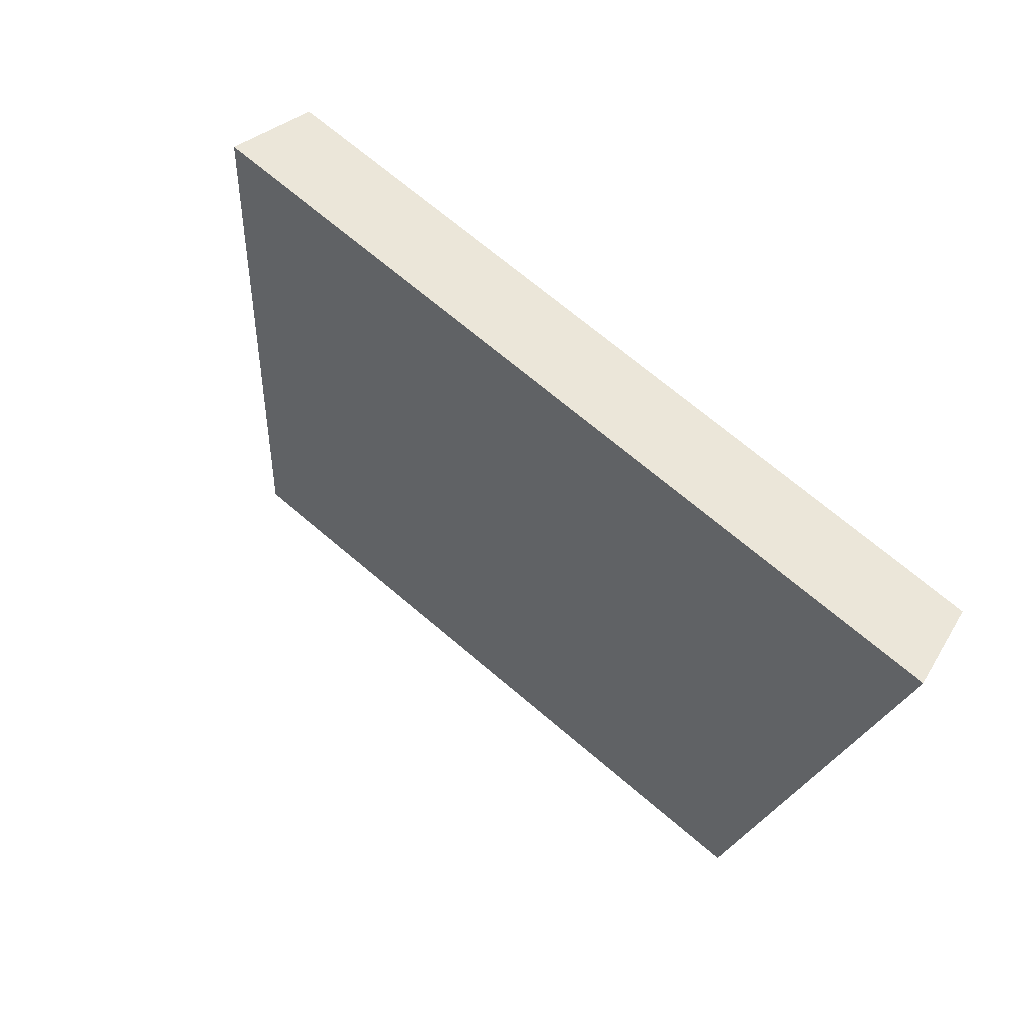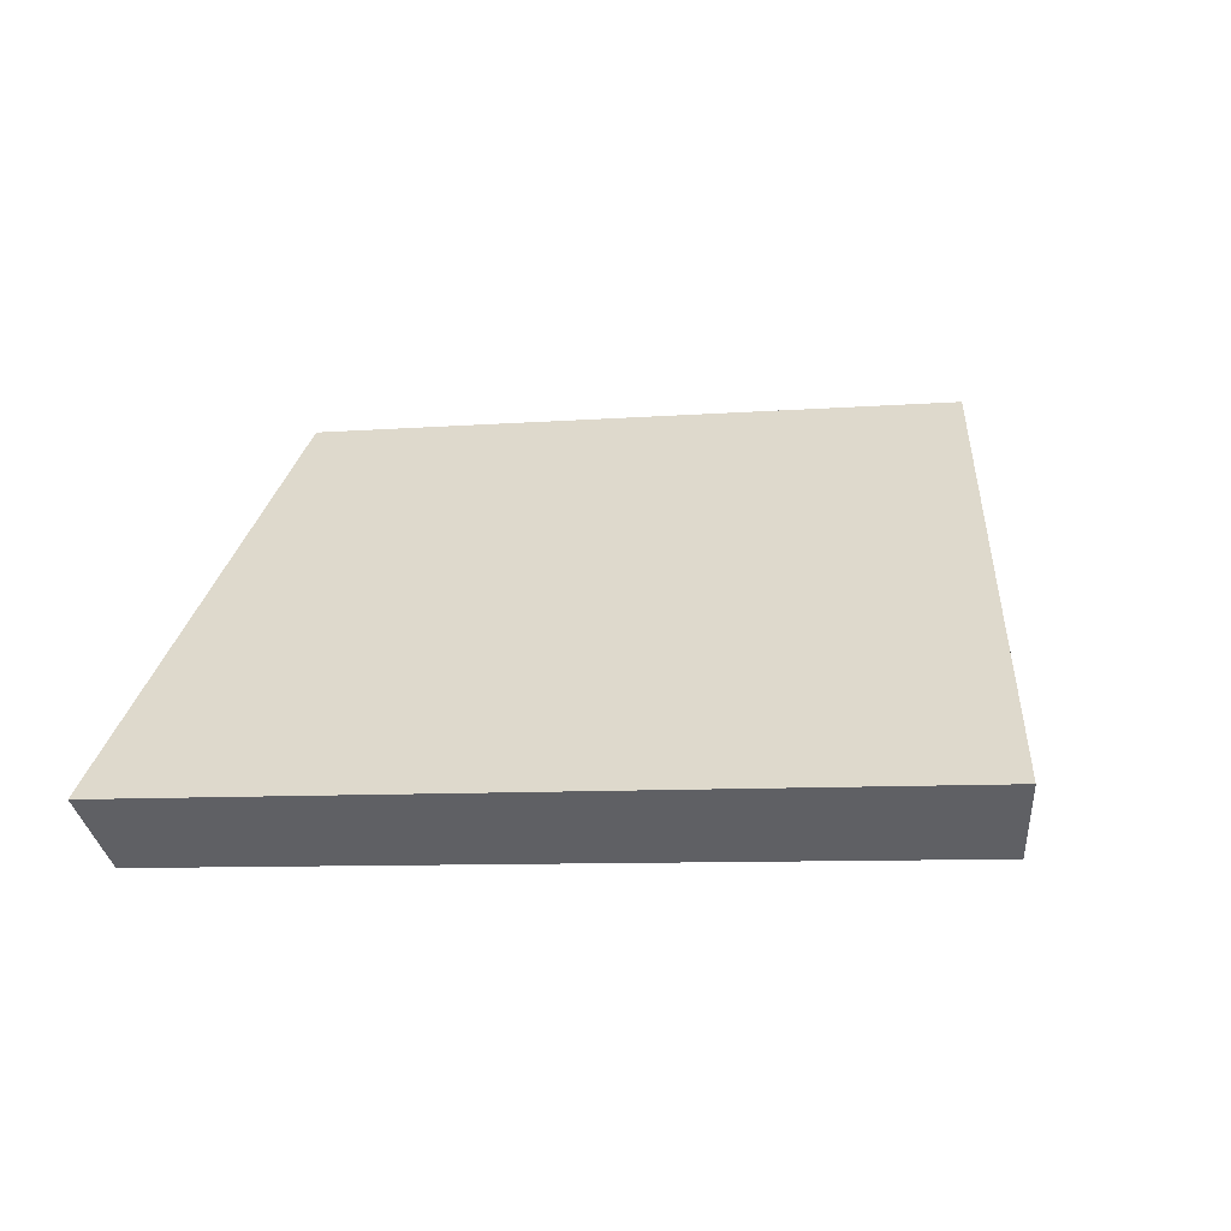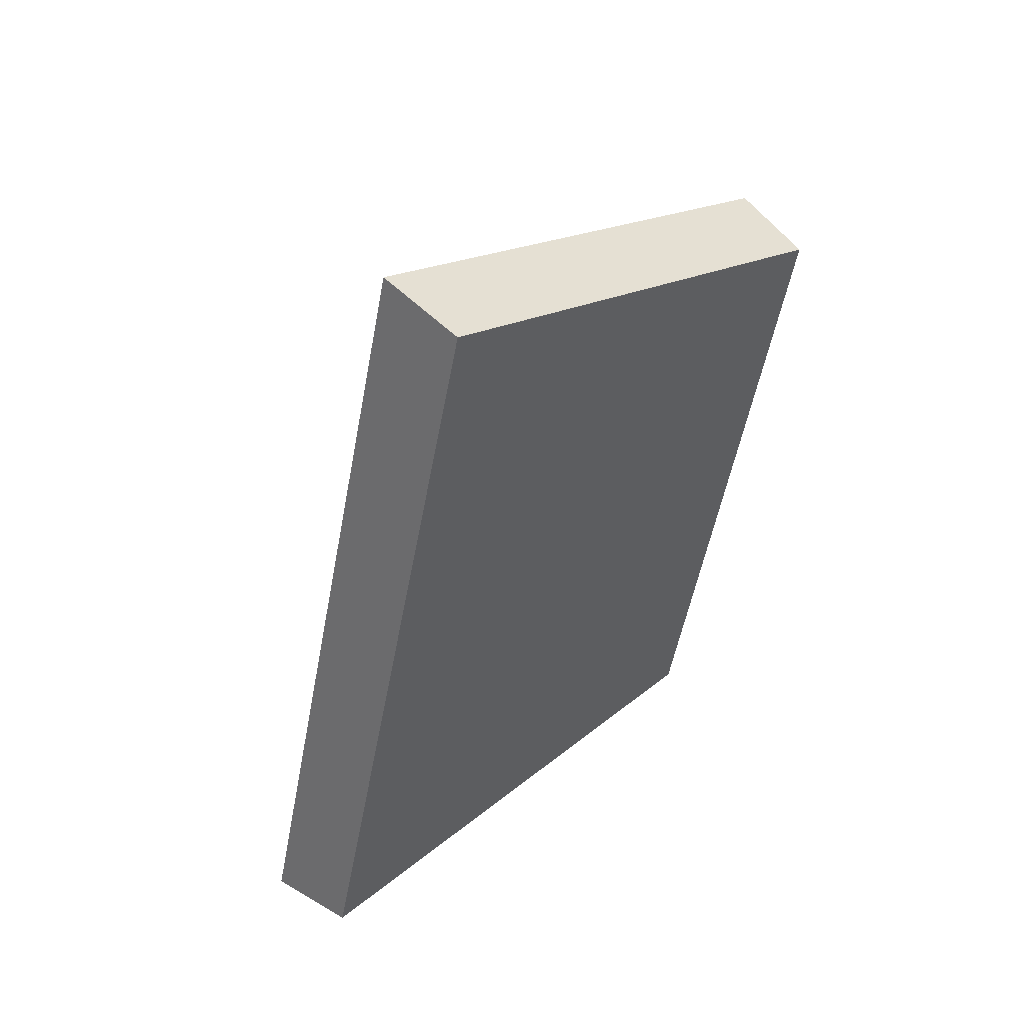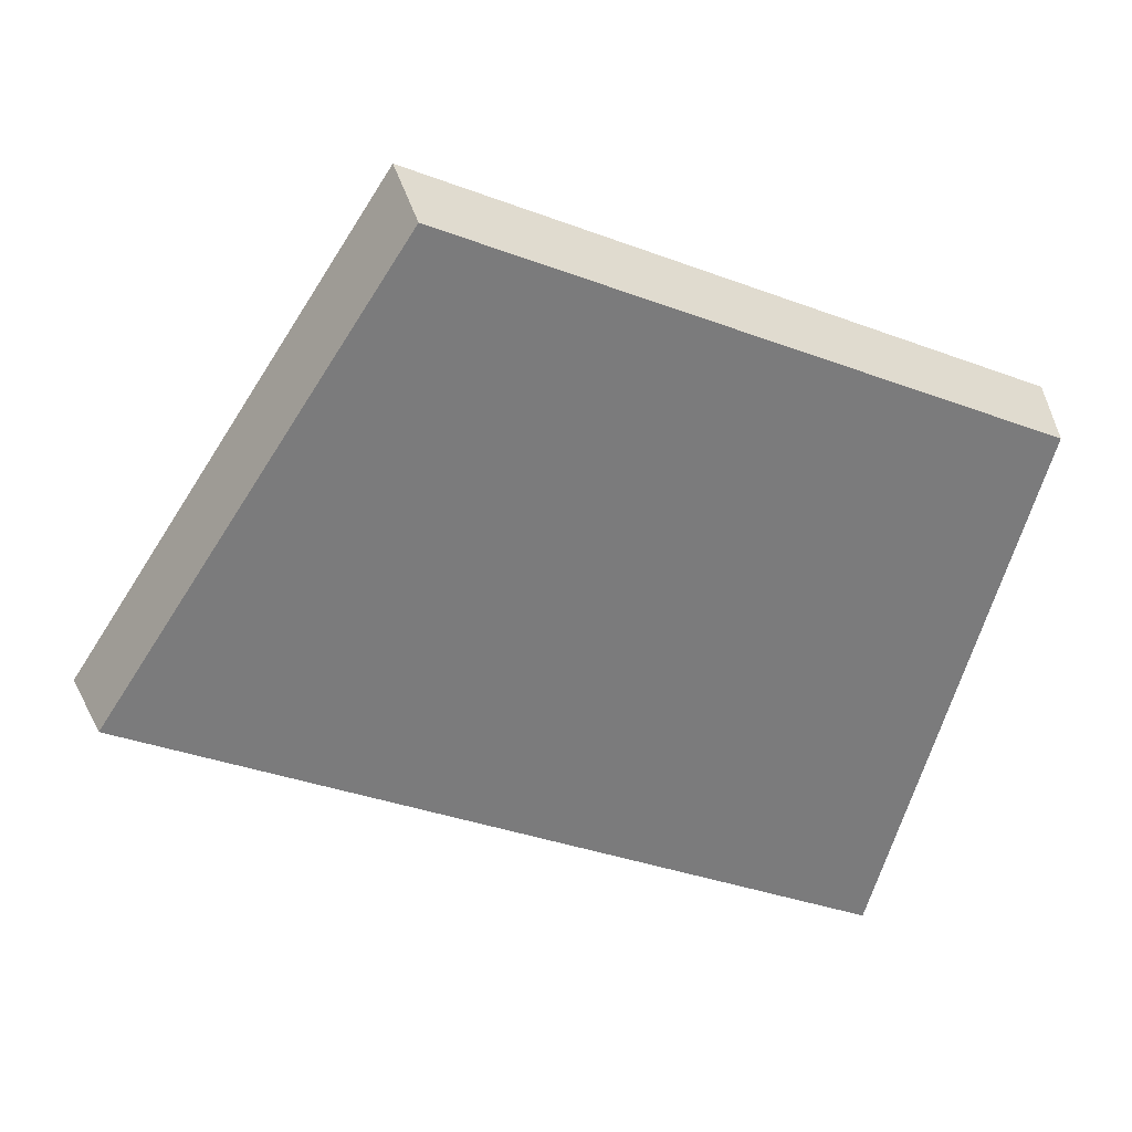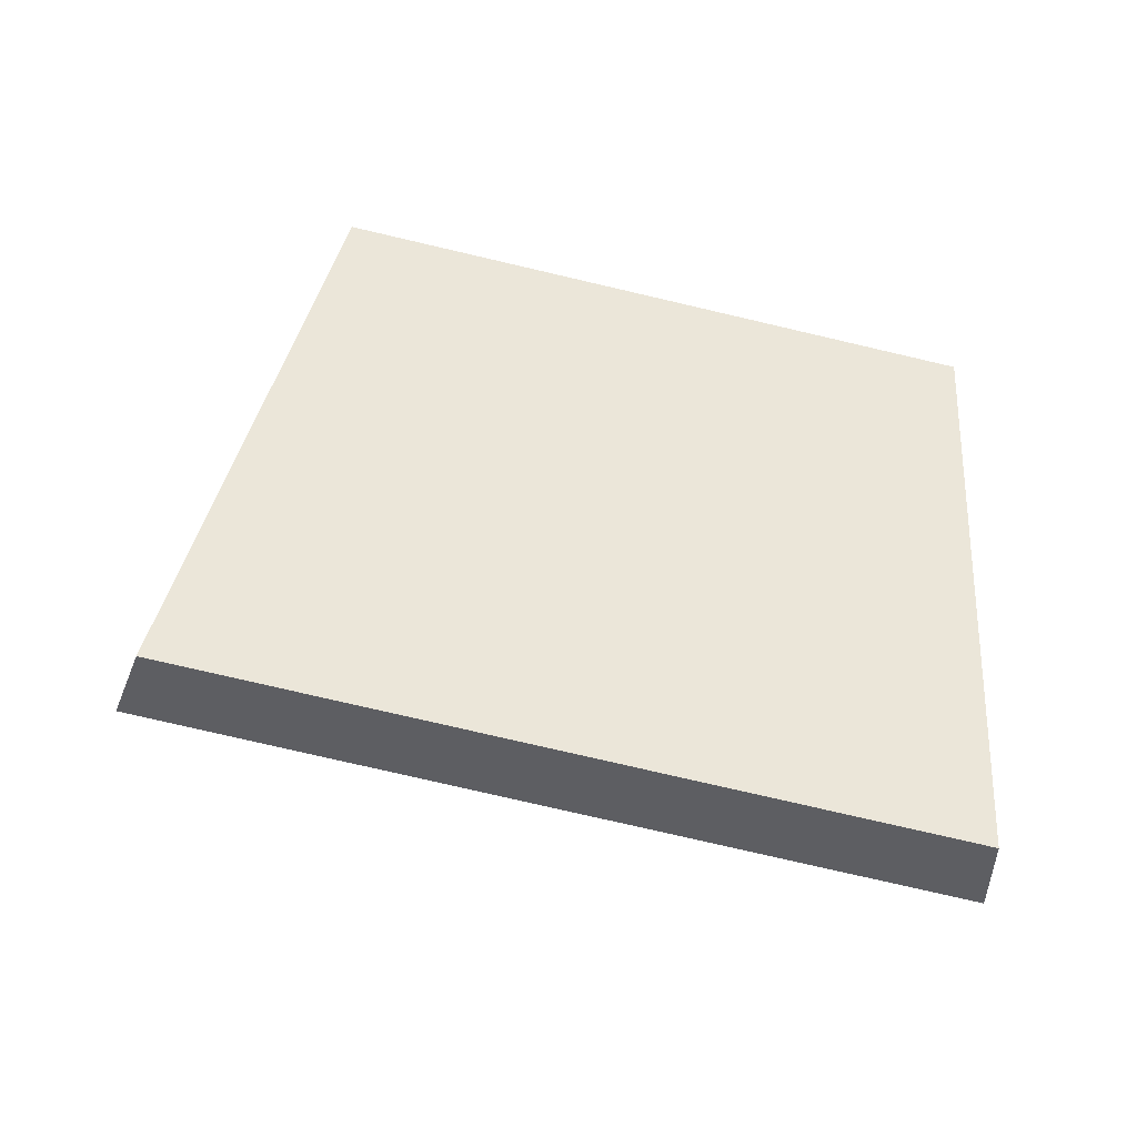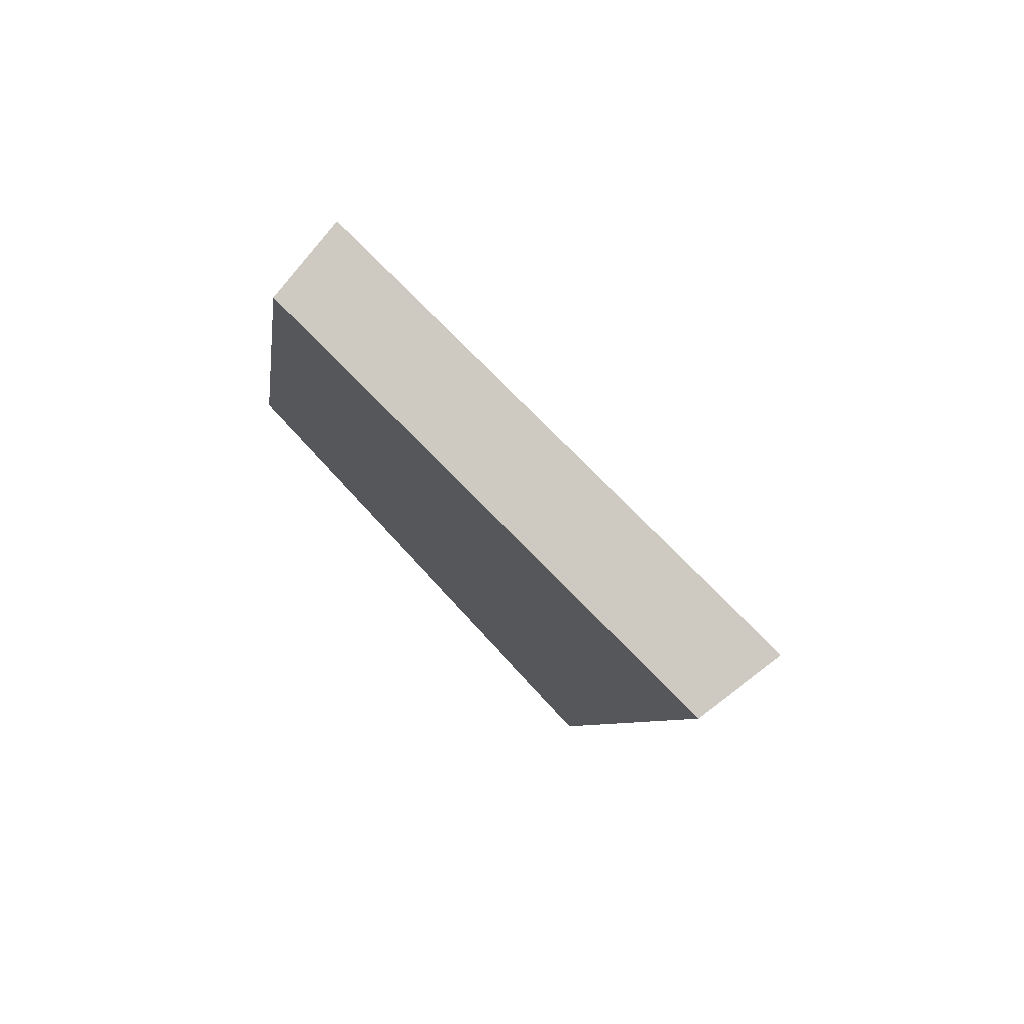
<metadata>
{"format":"obj","ext":"obj","renderer":"f3d","projection":"perspective","resolution":1024,"background":"white","views":[{"elev":-69.4,"azim":-32.5,"up":"+Z"},{"elev":-8.1,"azim":-141.8,"up":"+Y"},{"elev":-51.4,"azim":-74.4,"up":"+Y"},{"elev":72.9,"azim":8.5,"up":"+Z"},{"elev":-77.7,"azim":12.8,"up":"+Y"},{"elev":-6.2,"azim":109.1,"up":"+Y"}]}
</metadata>
<code>
v 2.099 0.1148 2.668
v 2.113 0.1148 2.661
v 2.115 0.1228 2.669
v 2.103 0.1228 2.674
v 2.115 0.1242 2.668
v 2.115 0.1228 2.669
v 2.113 0.1148 2.661
v 2.113 0.116 2.66
v 2.103 0.1242 2.674
v 2.103 0.1228 2.674
v 2.115 0.1228 2.669
v 2.115 0.1242 2.668
v 2.113 0.116 2.66
v 2.113 0.1148 2.661
v 2.099 0.1148 2.668
v 2.098 0.116 2.667
v 2.098 0.116 2.667
v 2.099 0.1148 2.668
v 2.103 0.1228 2.674
v 2.103 0.1242 2.674
v 2.103 0.1242 2.674
v 2.115 0.1242 2.668
v 2.113 0.116 2.66
v 2.098 0.116 2.667
f 1 2 3
f 1 3 4
f 5 6 7
f 5 7 8
f 9 10 11
f 9 11 12
f 13 14 15
f 13 15 16
f 17 18 19
f 17 19 20
f 21 22 23
f 21 23 24

</code>
